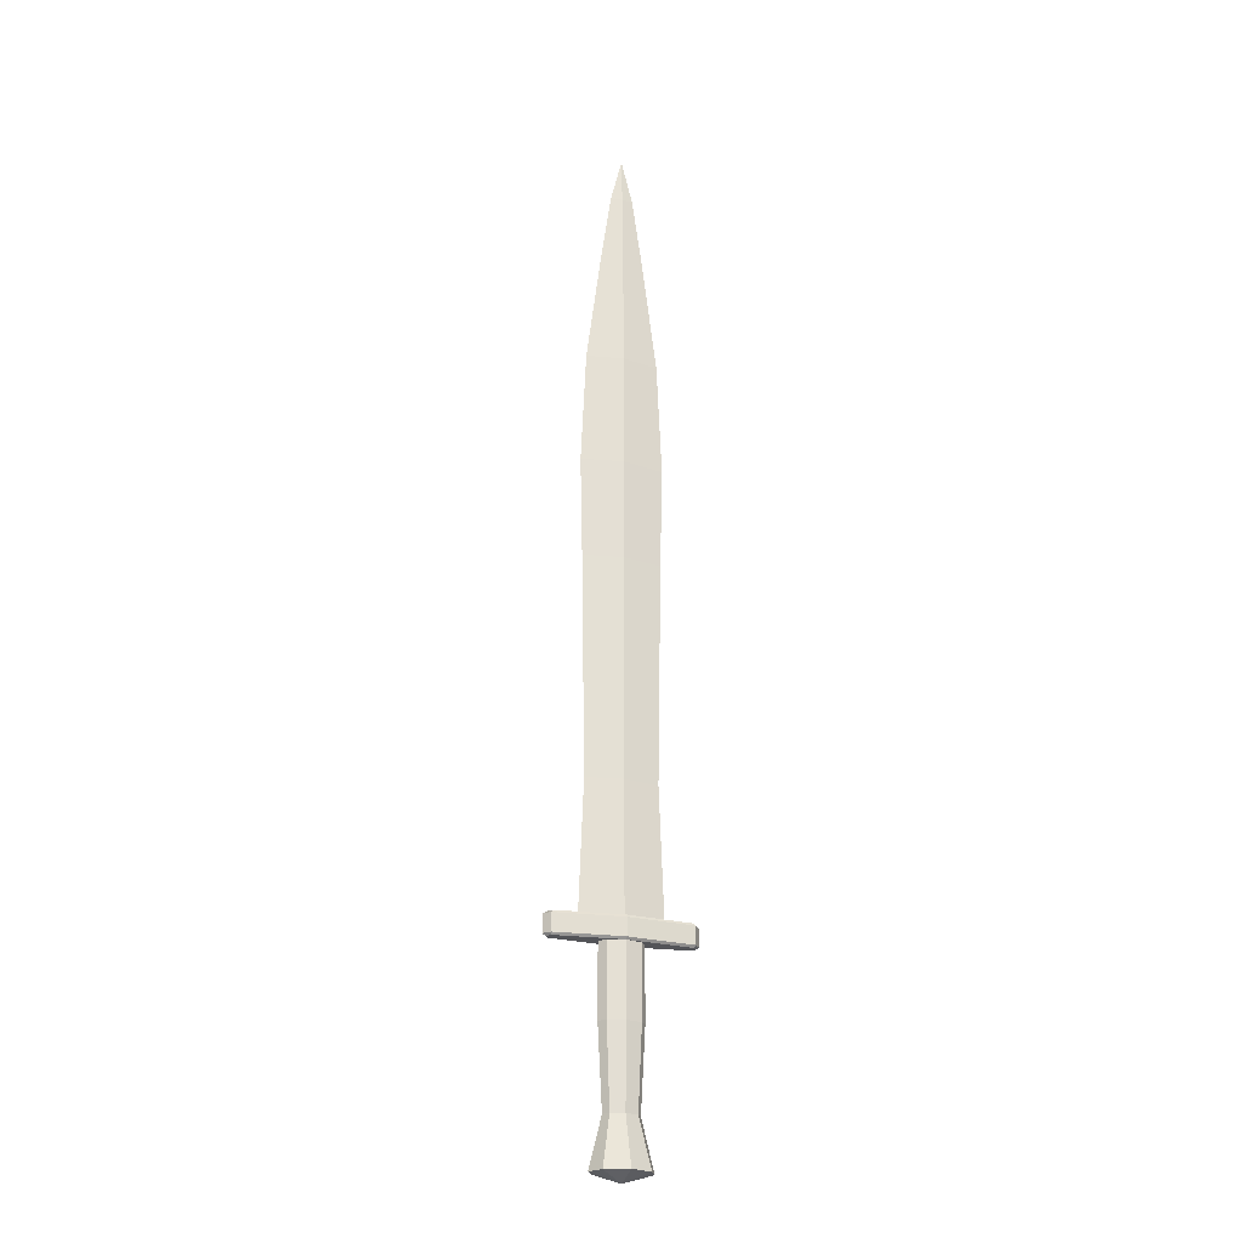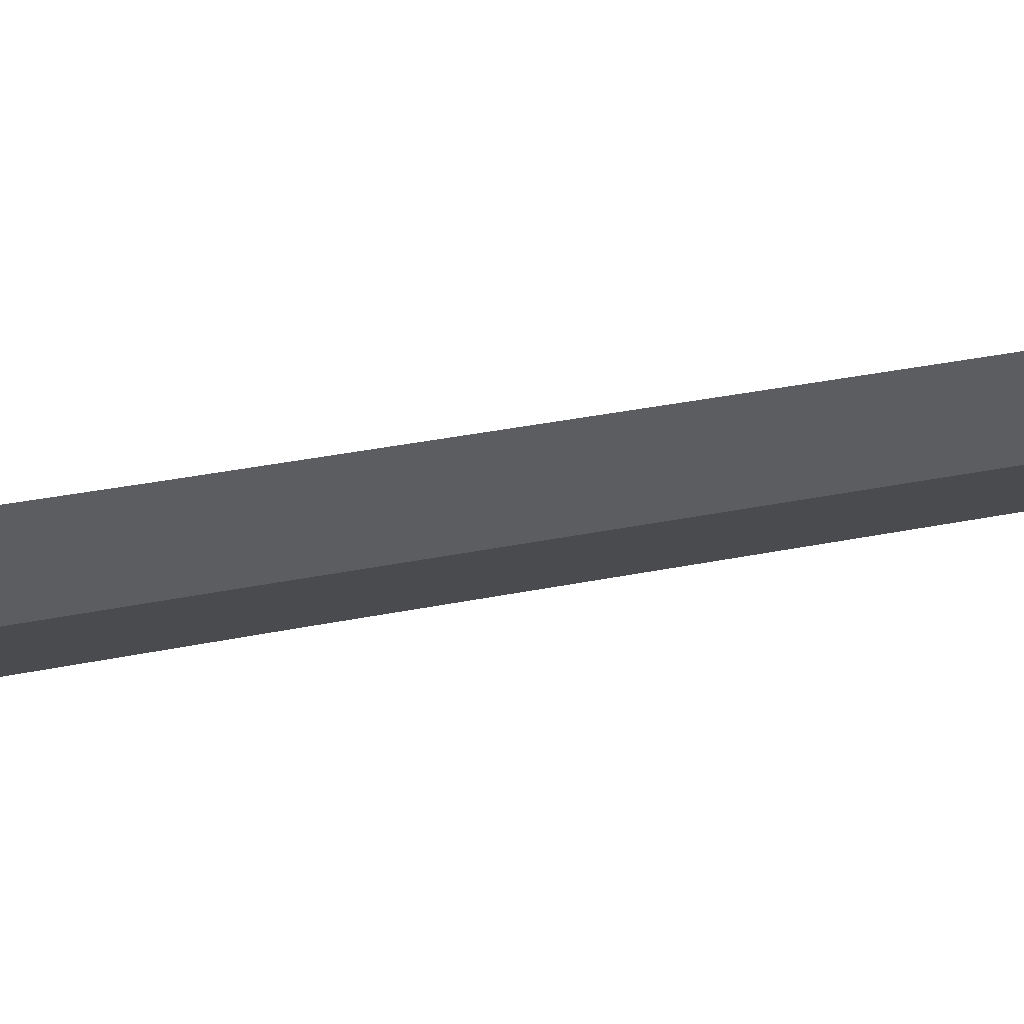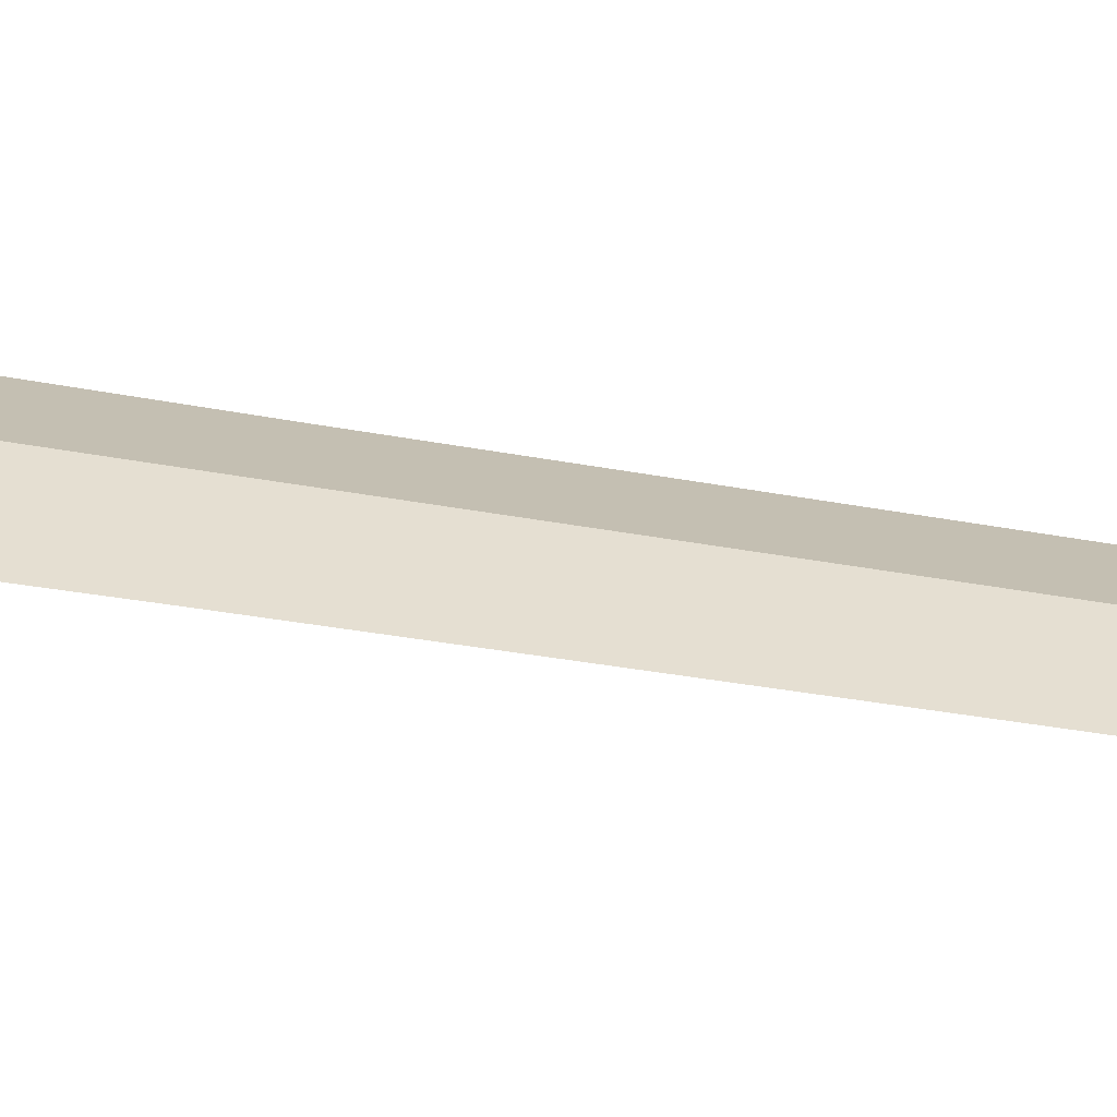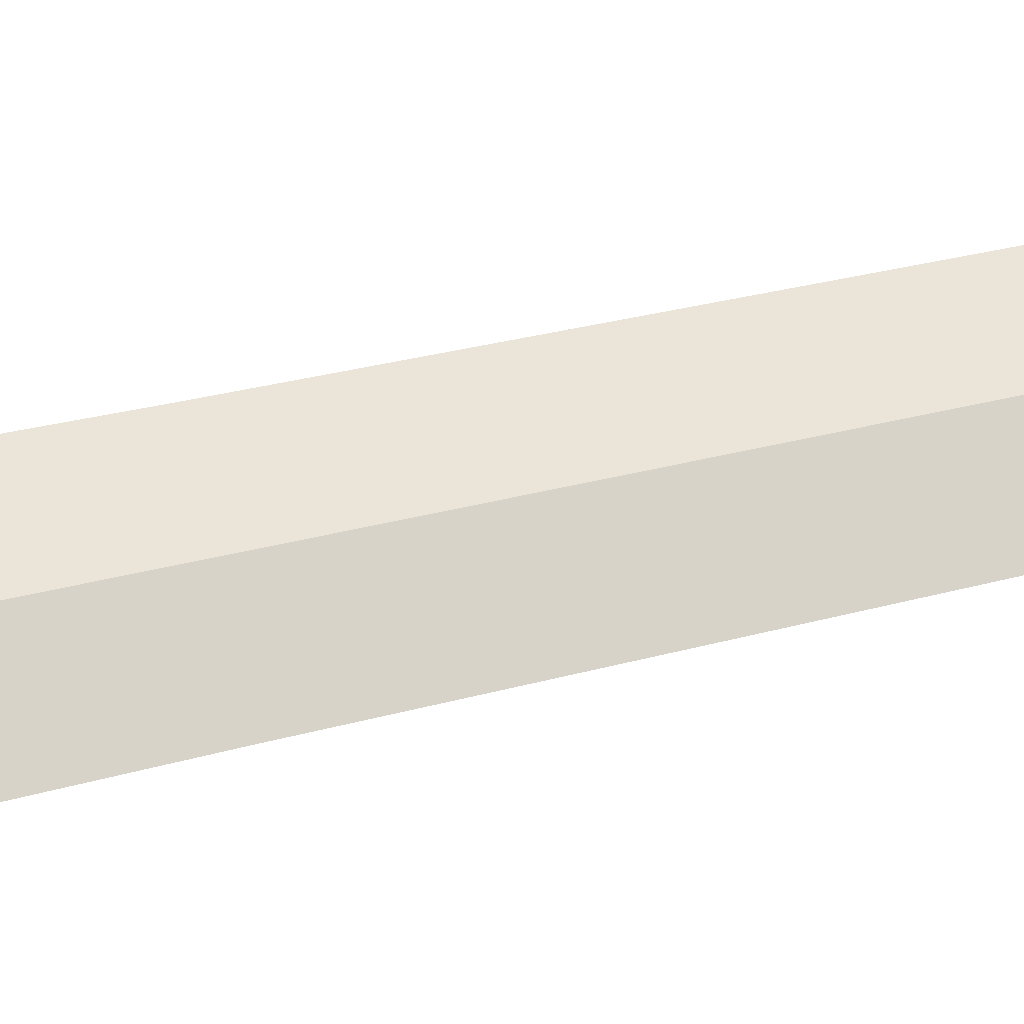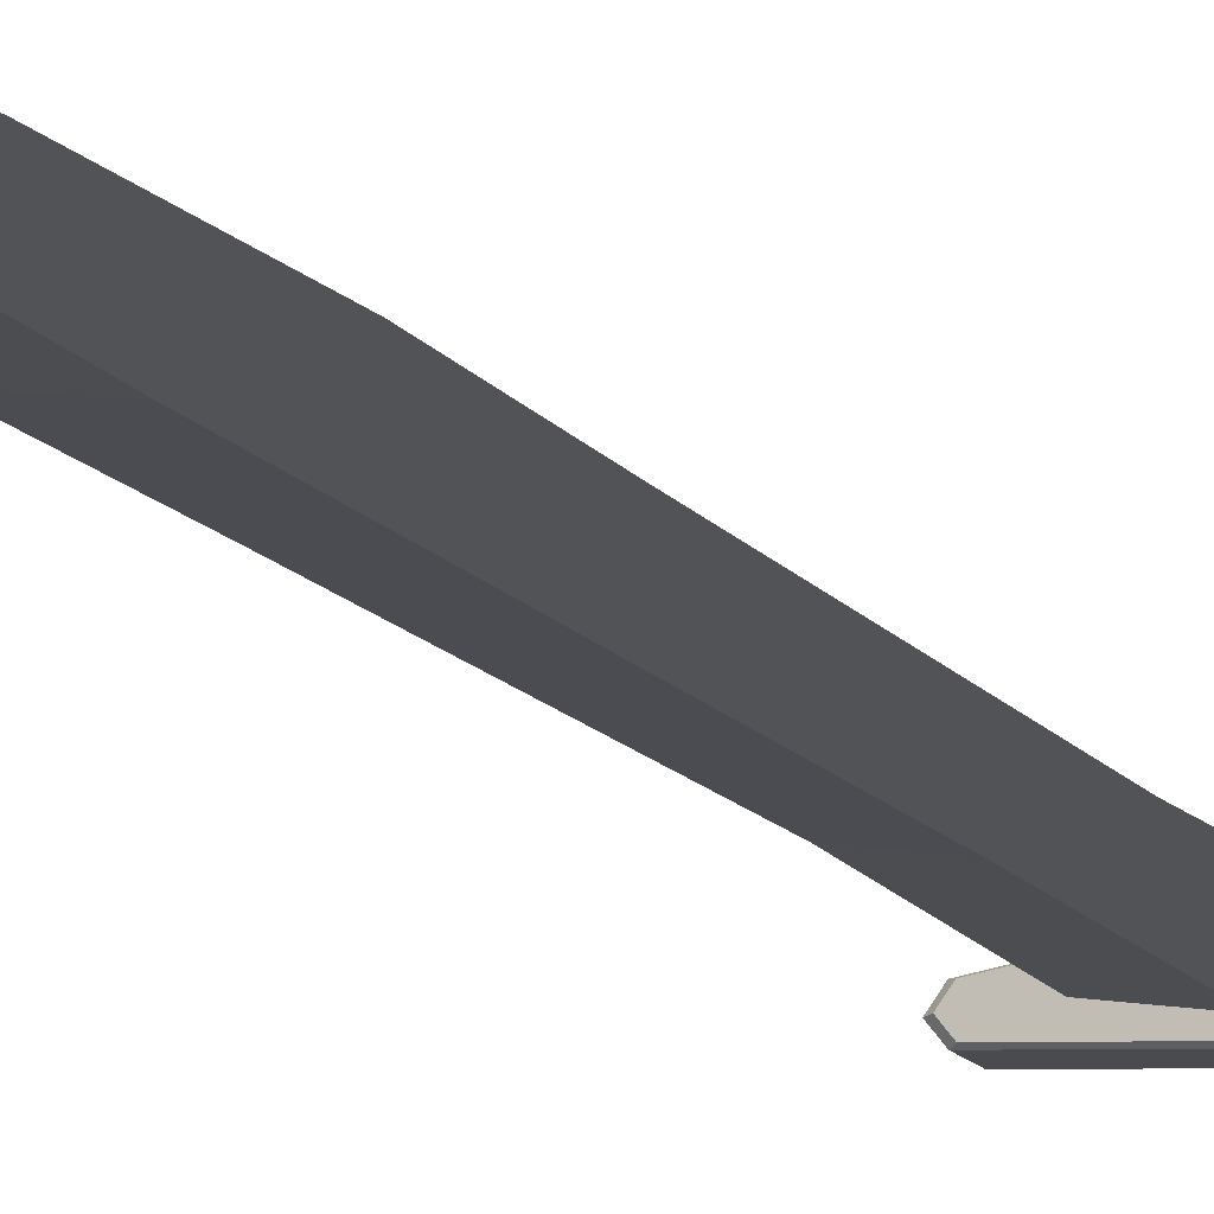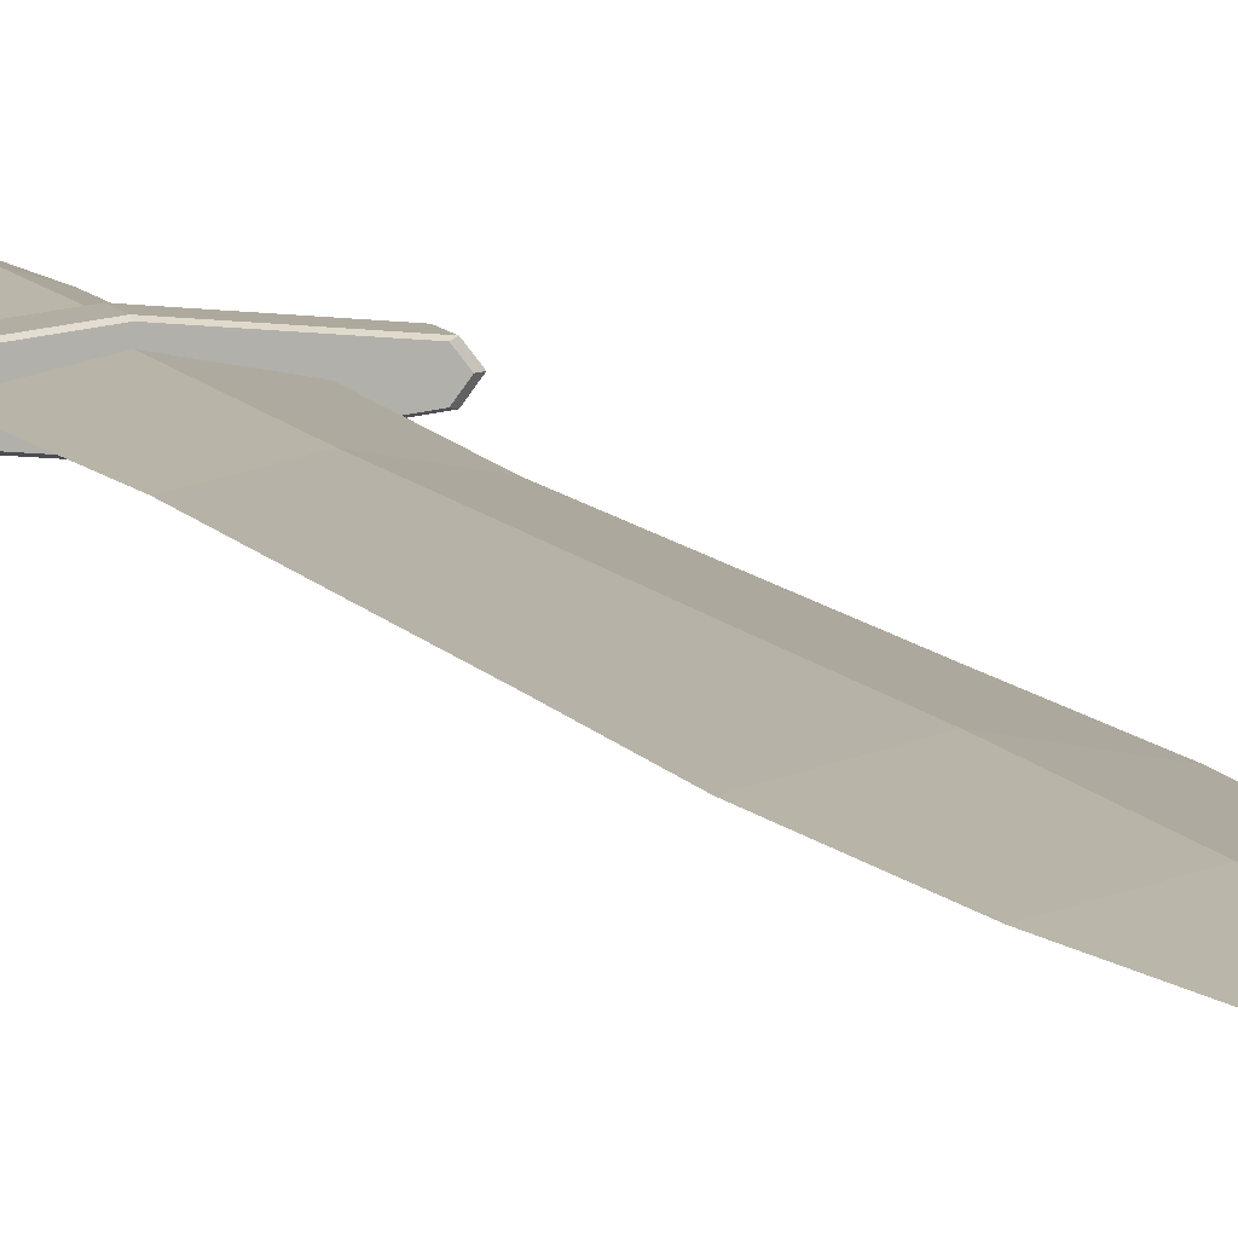
<metadata>
{"format":"obj","ext":"obj","renderer":"f3d","projection":"perspective","resolution":1024,"background":"white","views":[{"elev":-23.4,"azim":-19.6,"up":"+Y"},{"elev":-24.9,"azim":-69.7,"up":"+Z"},{"elev":28.0,"azim":-72.9,"up":"+Z"},{"elev":67.1,"azim":-102.4,"up":"+Z"},{"elev":-16.4,"azim":-153.5,"up":"+Z"},{"elev":9.5,"azim":160.7,"up":"+Z"}]}
</metadata>
<code>
o sword
v -0.367 0.02 0.1672
v -0.367 -1.58 0.1672
v -0.2936 -3.38 0.1433
v -0.4992 -4.48 0.3411
v -1.529 0.47 0.1659
v -1.466 0.52 0.1487
v -1.503 0.02 0.1184
v -1.529 0.07 0.1659
v -0 0.52 0.1843
v -0 3.42 0.1622
v -0 8.42 0.1784
v -0 10.72 0.1891
v -0 13.32 0.1664
v -0 16.12 0.09486
v -0 17.62 0.05217
v -0 0.02 0.2787
v 0.367 0.02 0.1672
v -0 -1.58 0.2787
v 0.367 -1.58 0.1672
v -0 -3.38 0.2389
v 0.2936 -3.38 0.1433
v -0 -4.48 0.5685
v 0.4992 -4.48 0.3411
v -0 0.52 0.3077
v -0 0.47 0.3317
v 1.529 0.47 0.1659
v 1.466 0.52 0.1487
v -0 0.07 0.3317
v -0 0.02 0.2814
v 1.503 0.02 0.1184
v 1.529 0.07 0.1659
v -0.9215 0.52 -0
v -0.8109 3.42 -0
v -0.892 8.42 -0
v -0.9455 10.72 -0
v -0.8321 13.32 -0
v -0.4743 16.12 -0
v -0.2609 17.62 -0
v -0.4976 0.02 -0
v -0.367 0.02 -0.1672
v -0.4976 -1.58 0
v -0.367 -1.58 -0.1672
v -0.3981 -3.38 0
v -0.2936 -3.38 -0.1433
v -0.6767 -4.48 0
v -0.4992 -4.48 -0.3411
v -1.582 0.52 -0
v -1.659 0.47 -0
v -1.529 0.47 -0.1659
v -1.466 0.52 -0.1487
v -1.659 0.07 -0
v -1.595 0.02 -0
v -1.503 0.02 -0.1184
v -1.529 0.07 -0.1659
v 0 0.52 -0.1843
v 0.9215 0.52 -0
v 0 3.42 -0.1622
v 0.8109 3.42 -0
v 0 8.42 -0.1784
v 0.892 8.42 -0
v 0 10.72 -0.1891
v 0.9455 10.72 -0
v 0 13.32 -0.1664
v 0.8321 13.32 -0
v 0 16.12 -0.09486
v 0.4743 16.12 -0
v 0 17.62 -0.05217
v 0.2609 17.62 -0
v 0 18.67 -0
v 0.4976 0.02 0
v 0 0.02 -0.2787
v 0.367 0.02 -0.1672
v 0.4976 -1.58 0
v 0 -1.58 -0.2787
v 0.367 -1.58 -0.1672
v 0.3981 -3.38 0
v 0 -3.38 -0.2389
v 0.2936 -3.38 -0.1433
v 0.6767 -4.48 0
v 0 -4.48 -0.5685
v 0.4992 -4.48 -0.3411
v -0 -4.68 0
v 1.582 0.52 -0
v 1.659 0.47 -0
v 0 0.52 -0.3077
v 0 0.47 -0.3317
v 1.529 0.47 -0.1659
v 1.466 0.52 -0.1487
v 1.659 0.07 0
v 1.595 0.02 0
v 0 0.07 -0.3317
v 0 0.02 -0.2814
v 1.503 0.02 -0.1184
v 1.529 0.07 -0.1659
f 9 10 33 32
f 10 11 34 33
f 11 12 35 34
f 12 13 36 35
f 13 14 37 36
f 14 15 38 37
f 15 69 38
f 7 52 39 1
f 32 6 24 9
f 29 7 1 16
f 25 5 8 28
f 16 1 2 18
f 1 39 41 2
f 2 41 43 3
f 18 2 3 20
f 20 3 4 22
f 3 43 45 4
f 4 82 22
f 45 82 4
f 5 48 51 8
f 6 32 47
f 6 47 48 5
f 24 6 5 25
f 8 51 52 7
f 28 8 7 29
f 9 56 58 10
f 10 58 60 11
f 11 60 62 12
f 12 62 64 13
f 13 64 66 14
f 14 66 68 15
f 15 68 69
f 30 17 70 90
f 56 9 24 27
f 29 16 17 30
f 25 28 31 26
f 16 18 19 17
f 17 19 73 70
f 19 21 76 73
f 18 20 21 19
f 20 22 23 21
f 21 23 79 76
f 23 22 82
f 79 23 82
f 26 31 89 84
f 27 83 56
f 27 26 84 83
f 24 25 26 27
f 31 30 90 89
f 28 29 30 31
f 55 32 33 57
f 57 33 34 59
f 59 34 35 61
f 61 35 36 63
f 63 36 37 65
f 65 37 38 67
f 67 38 69
f 53 40 39 52
f 32 55 85 50
f 92 71 40 53
f 86 91 54 49
f 71 74 42 40
f 40 42 41 39
f 42 44 43 41
f 74 77 44 42
f 77 80 46 44
f 44 46 45 43
f 46 80 82
f 45 46 82
f 49 54 51 48
f 50 47 32
f 50 49 48 47
f 85 86 49 50
f 54 53 52 51
f 91 92 53 54
f 55 57 58 56
f 57 59 60 58
f 59 61 62 60
f 61 63 64 62
f 63 65 66 64
f 65 67 68 66
f 67 69 68
f 93 90 70 72
f 56 88 85 55
f 92 93 72 71
f 86 87 94 91
f 71 72 75 74
f 72 70 73 75
f 75 73 76 78
f 74 75 78 77
f 77 78 81 80
f 78 76 79 81
f 81 82 80
f 79 82 81
f 87 84 89 94
f 88 56 83
f 88 83 84 87
f 85 88 87 86
f 94 89 90 93
f 91 94 93 92

</code>
